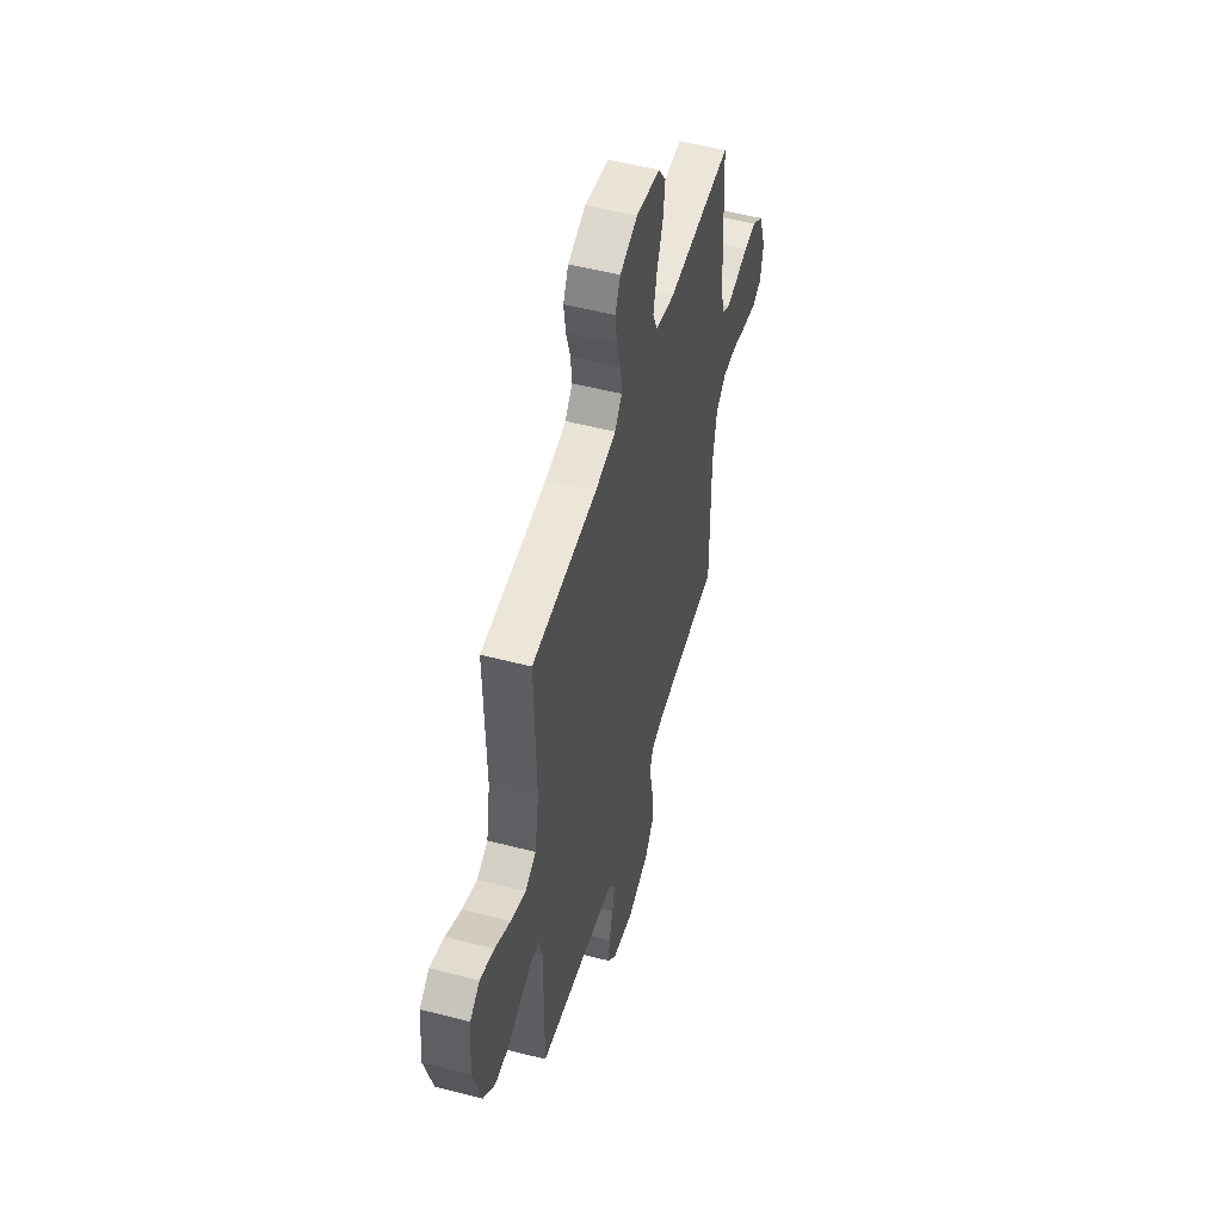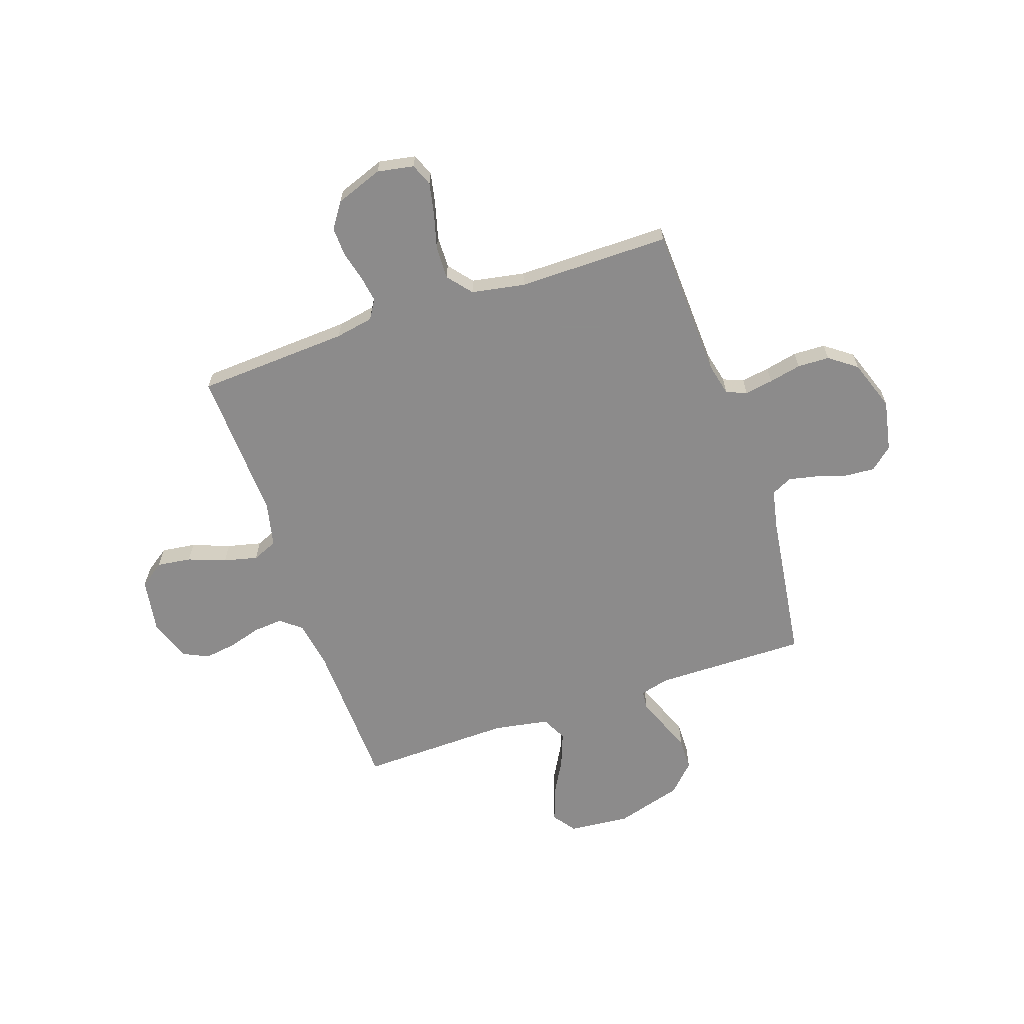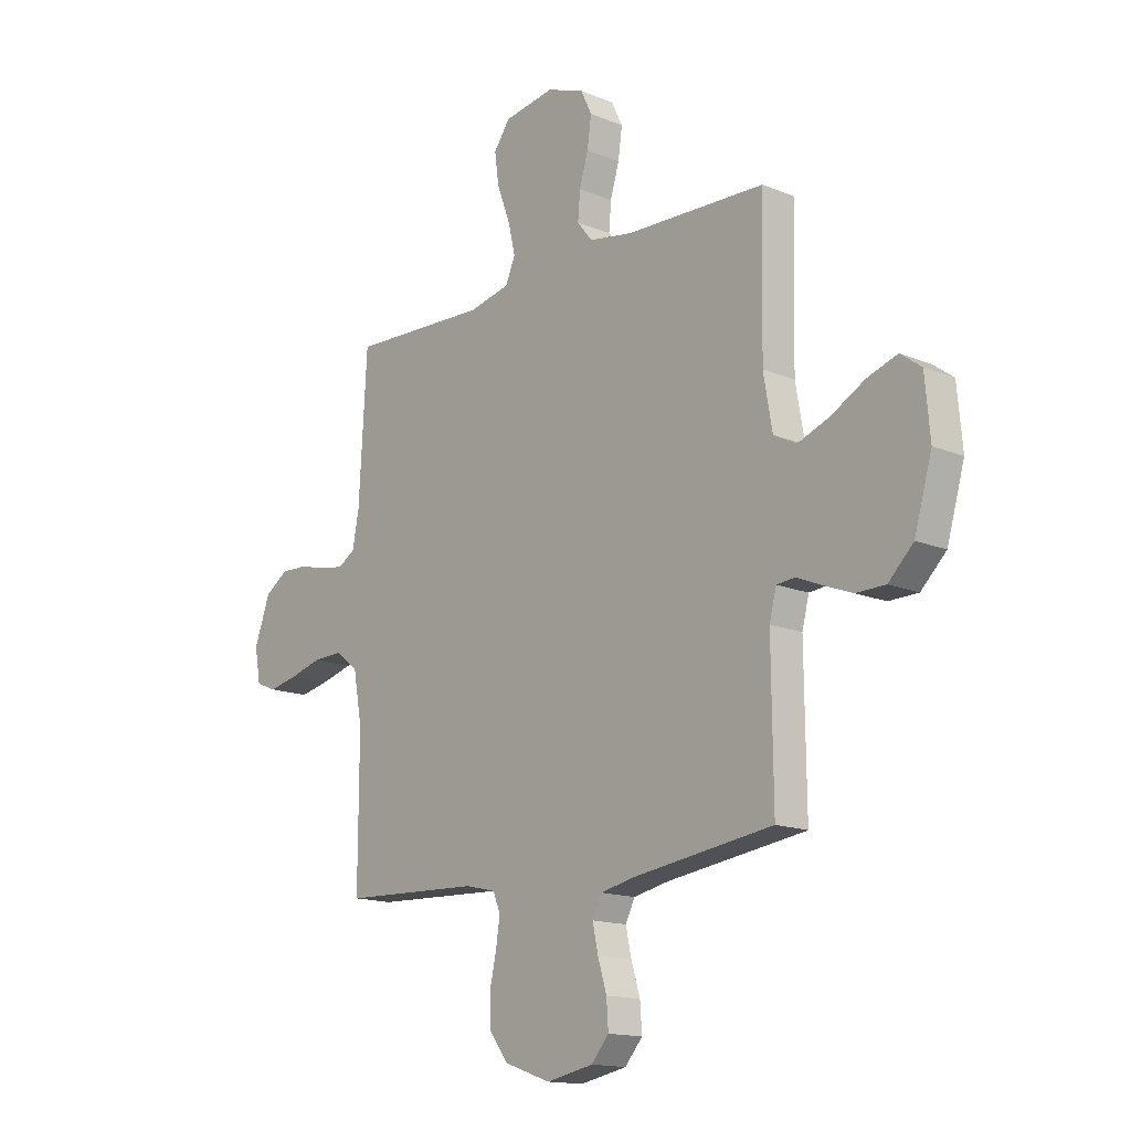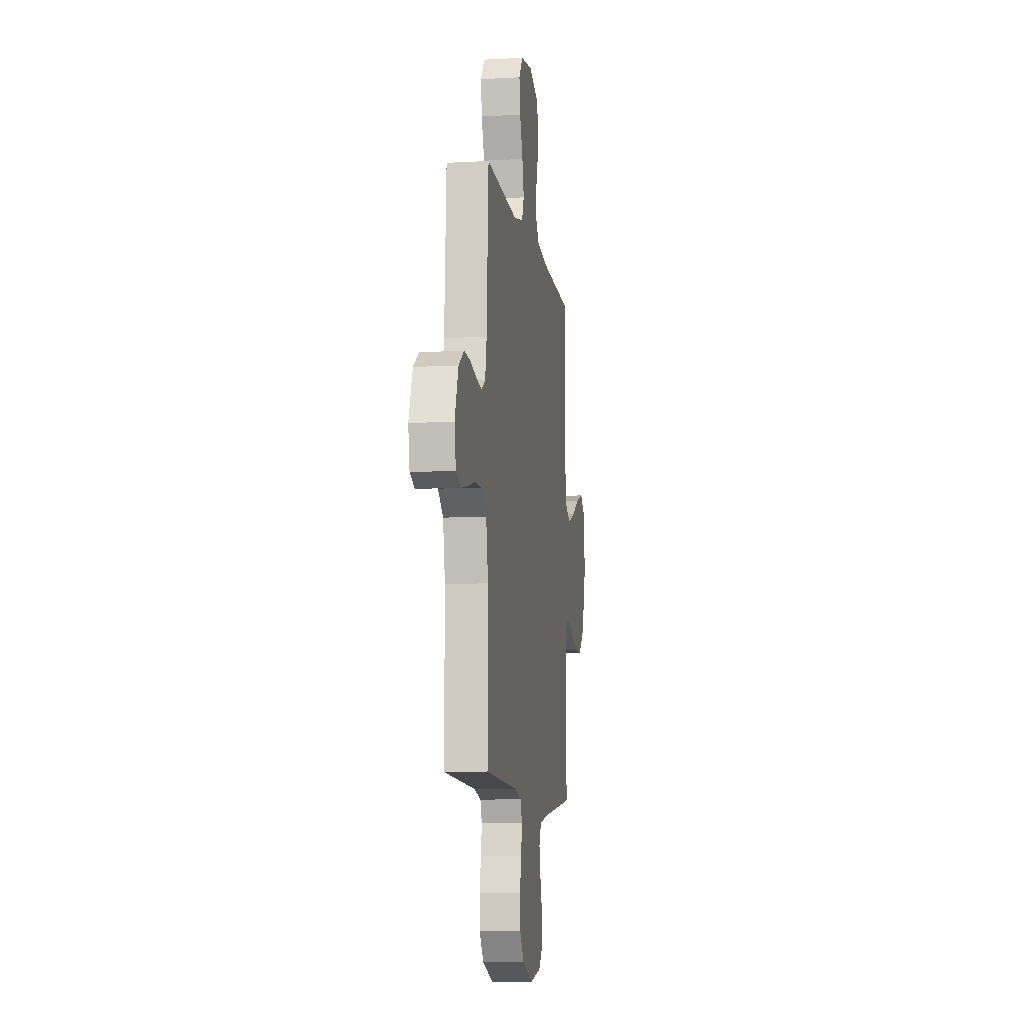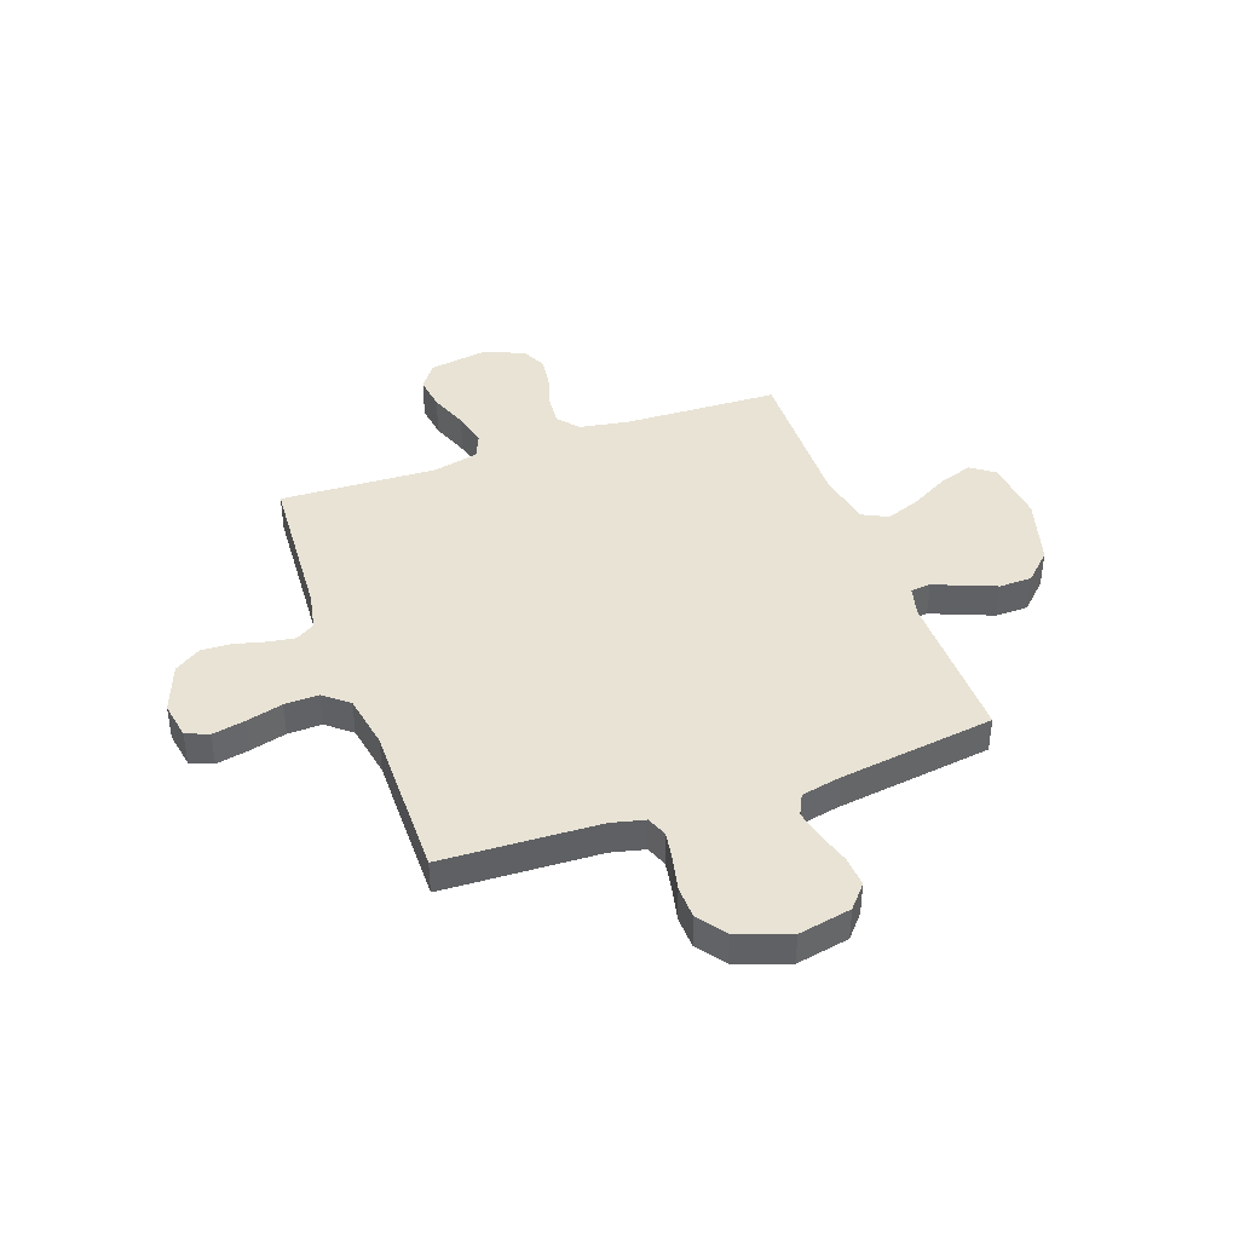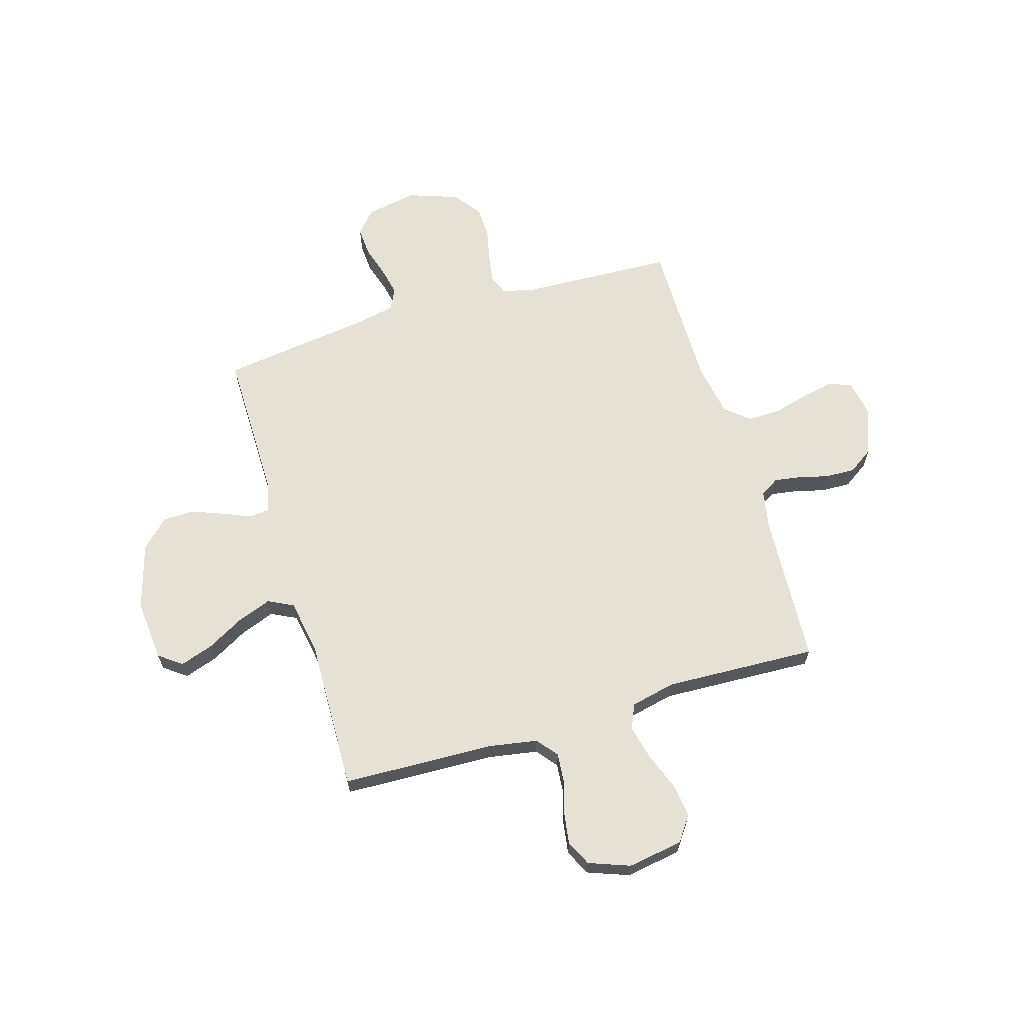
<metadata>
{"format":"obj","ext":"obj","renderer":"f3d","projection":"perspective","resolution":1024,"background":"white","views":[{"elev":51.6,"azim":-74.3,"up":"+Z"},{"elev":-64.0,"azim":108.9,"up":"+Y"},{"elev":-15.0,"azim":-131.5,"up":"+Z"},{"elev":-9.2,"azim":98.4,"up":"+Z"},{"elev":41.0,"azim":160.5,"up":"+Y"},{"elev":64.7,"azim":-16.5,"up":"+Y"}]}
</metadata>
<code>
v 0.5 0.07 0.5
v 0.517 0.07 0.2
v 0.531 0.07 0.125
v 0.568 0.07 0.102
v 0.62 0.07 0.11
v 0.679 0.07 0.125
v 0.737 0.07 0.127
v 0.787 0.07 0.093
v 0.821 0.07 0
v 0.808 0.07 -0.072
v 0.764 0.07 -0.09
v 0.701 0.07 -0.077
v 0.631 0.07 -0.058
v 0.566 0.07 -0.056
v 0.518 0.07 -0.095
v 0.499 0.07 -0.2
v 0.5 0.07 -0.5
v 0.2 0.07 -0.512
v 0.135 0.07 -0.527
v 0.119 0.07 -0.567
v 0.128 0.07 -0.623
v 0.142 0.07 -0.687
v 0.14 0.07 -0.75
v 0.1 0.07 -0.804
v 0 0.07 -0.839
v -0.101 0.07 -0.819
v -0.139 0.07 -0.775
v -0.135 0.07 -0.717
v -0.116 0.07 -0.655
v -0.104 0.07 -0.599
v -0.124 0.07 -0.558
v -0.2 0.07 -0.542
v -0.5 0.07 -0.5
v -0.497 0.07 -0.2
v -0.512 0.07 -0.142
v -0.551 0.07 -0.138
v -0.606 0.07 -0.161
v -0.668 0.07 -0.185
v -0.731 0.07 -0.184
v -0.785 0.07 -0.131
v -0.823 0.07 0
v -0.812 0.07 0.121
v -0.767 0.07 0.154
v -0.702 0.07 0.132
v -0.63 0.07 0.092
v -0.562 0.07 0.066
v -0.512 0.07 0.091
v -0.493 0.07 0.2
v -0.5 0.07 0.5
v -0.2 0.07 0.51
v -0.105 0.07 0.526
v -0.072 0.07 0.567
v -0.077 0.07 0.625
v -0.096 0.07 0.689
v -0.105 0.07 0.752
v -0.081 0.07 0.802
v 0 0.07 0.832
v 0.109 0.07 0.814
v 0.144 0.07 0.765
v 0.135 0.07 0.698
v 0.107 0.07 0.624
v 0.091 0.07 0.557
v 0.112 0.07 0.508
v 0.2 0.07 0.488
v 0.5 0 0.5
v 0.517 0 0.2
v 0.531 0 0.125
v 0.568 0 0.102
v 0.62 0 0.11
v 0.679 0 0.125
v 0.737 0 0.127
v 0.787 0 0.093
v 0.821 0 0
v 0.808 0 -0.072
v 0.764 0 -0.09
v 0.701 0 -0.077
v 0.631 0 -0.058
v 0.566 0 -0.056
v 0.518 0 -0.095
v 0.499 0 -0.2
v 0.5 0 -0.5
v 0.2 0 -0.512
v 0.135 0 -0.527
v 0.119 0 -0.567
v 0.128 0 -0.623
v 0.142 0 -0.687
v 0.14 0 -0.75
v 0.1 0 -0.804
v 0 0 -0.839
v -0.101 0 -0.819
v -0.139 0 -0.775
v -0.135 0 -0.717
v -0.116 0 -0.655
v -0.104 0 -0.599
v -0.124 0 -0.558
v -0.2 0 -0.542
v -0.5 0 -0.5
v -0.497 0 -0.2
v -0.512 0 -0.142
v -0.551 0 -0.138
v -0.606 0 -0.161
v -0.668 0 -0.185
v -0.731 0 -0.184
v -0.785 0 -0.131
v -0.823 0 0
v -0.812 0 0.121
v -0.767 0 0.154
v -0.702 0 0.132
v -0.63 0 0.092
v -0.562 0 0.066
v -0.512 0 0.091
v -0.493 0 0.2
v -0.5 0 0.5
v -0.2 0 0.51
v -0.105 0 0.526
v -0.072 0 0.567
v -0.077 0 0.625
v -0.096 0 0.689
v -0.105 0 0.752
v -0.081 0 0.802
v 0 0 0.832
v 0.109 0 0.814
v 0.144 0 0.765
v 0.135 0 0.698
v 0.107 0 0.624
v 0.091 0 0.557
v 0.112 0 0.508
v 0.2 0 0.488
f 59 60 61
f 58 59 61
f 57 58 61
f 56 57 61
f 55 56 61
f 54 55 61
f 53 54 61
f 52 53 61 62
f 51 52 62 63
f 48 49 50
f 51 63 64
f 50 51 64
f 48 50 64
f 47 48 64
f 43 44 45
f 42 43 45
f 41 42 45
f 40 41 45
f 39 40 45
f 38 39 45
f 37 38 45
f 36 37 45
f 35 36 45 46
f 34 35 46 47
f 32 33 34
f 64 1 2
f 47 64 2
f 34 47 2
f 32 34 2
f 31 32 2
f 27 28 29
f 26 27 29
f 25 26 29
f 24 25 29
f 23 24 29
f 22 23 29
f 21 22 29
f 20 21 29 30
f 16 17 18
f 15 16 18 19
f 11 12 13
f 10 11 13
f 9 10 13
f 8 9 13
f 7 8 13
f 6 7 13
f 5 6 13
f 4 5 13 14
f 3 4 14 15
f 3 15 19
f 2 3 19
f 31 2 19
f 19 20 30 31
f 125 124 123
f 125 123 122
f 125 122 121
f 125 121 120
f 125 120 119
f 125 119 118
f 125 118 117
f 126 125 117 116
f 127 126 116 115
f 114 113 112
f 128 127 115
f 128 115 114
f 128 114 112
f 128 112 111
f 109 108 107
f 109 107 106
f 109 106 105
f 109 105 104
f 109 104 103
f 109 103 102
f 109 102 101
f 109 101 100
f 110 109 100 99
f 111 110 99 98
f 98 97 96
f 66 65 128
f 66 128 111
f 66 111 98
f 66 98 96
f 66 96 95
f 93 92 91
f 93 91 90
f 93 90 89
f 93 89 88
f 93 88 87
f 93 87 86
f 93 86 85
f 94 93 85 84
f 82 81 80
f 83 82 80 79
f 77 76 75
f 77 75 74
f 77 74 73
f 77 73 72
f 77 72 71
f 77 71 70
f 77 70 69
f 78 77 69 68
f 79 78 68 67
f 83 79 67
f 83 67 66
f 83 66 95
f 95 94 84 83
f 1 65 66 2
f 2 66 67 3
f 3 67 68 4
f 4 68 69 5
f 5 69 70 6
f 6 70 71 7
f 7 71 72 8
f 8 72 73 9
f 9 73 74 10
f 10 74 75 11
f 11 75 76 12
f 12 76 77 13
f 13 77 78 14
f 14 78 79 15
f 15 79 80 16
f 16 80 81 17
f 17 81 82 18
f 18 82 83 19
f 19 83 84 20
f 20 84 85 21
f 21 85 86 22
f 22 86 87 23
f 23 87 88 24
f 24 88 89 25
f 25 89 90 26
f 26 90 91 27
f 27 91 92 28
f 28 92 93 29
f 29 93 94 30
f 30 94 95 31
f 31 95 96 32
f 32 96 97 33
f 33 97 98 34
f 34 98 99 35
f 35 99 100 36
f 36 100 101 37
f 37 101 102 38
f 38 102 103 39
f 39 103 104 40
f 40 104 105 41
f 41 105 106 42
f 42 106 107 43
f 43 107 108 44
f 44 108 109 45
f 45 109 110 46
f 46 110 111 47
f 47 111 112 48
f 48 112 113 49
f 49 113 114 50
f 50 114 115 51
f 51 115 116 52
f 52 116 117 53
f 53 117 118 54
f 54 118 119 55
f 55 119 120 56
f 56 120 121 57
f 57 121 122 58
f 58 122 123 59
f 59 123 124 60
f 60 124 125 61
f 61 125 126 62
f 62 126 127 63
f 63 127 128 64
f 64 128 65 1

</code>
